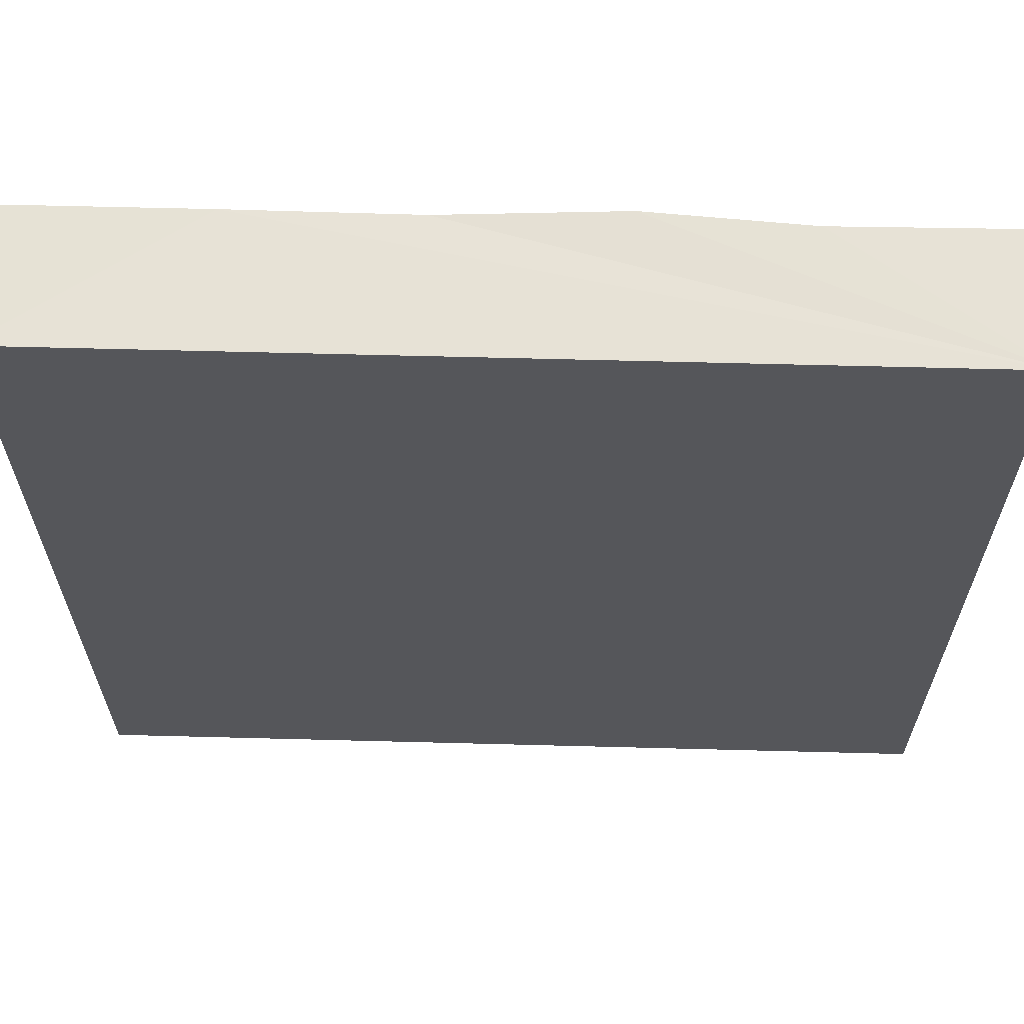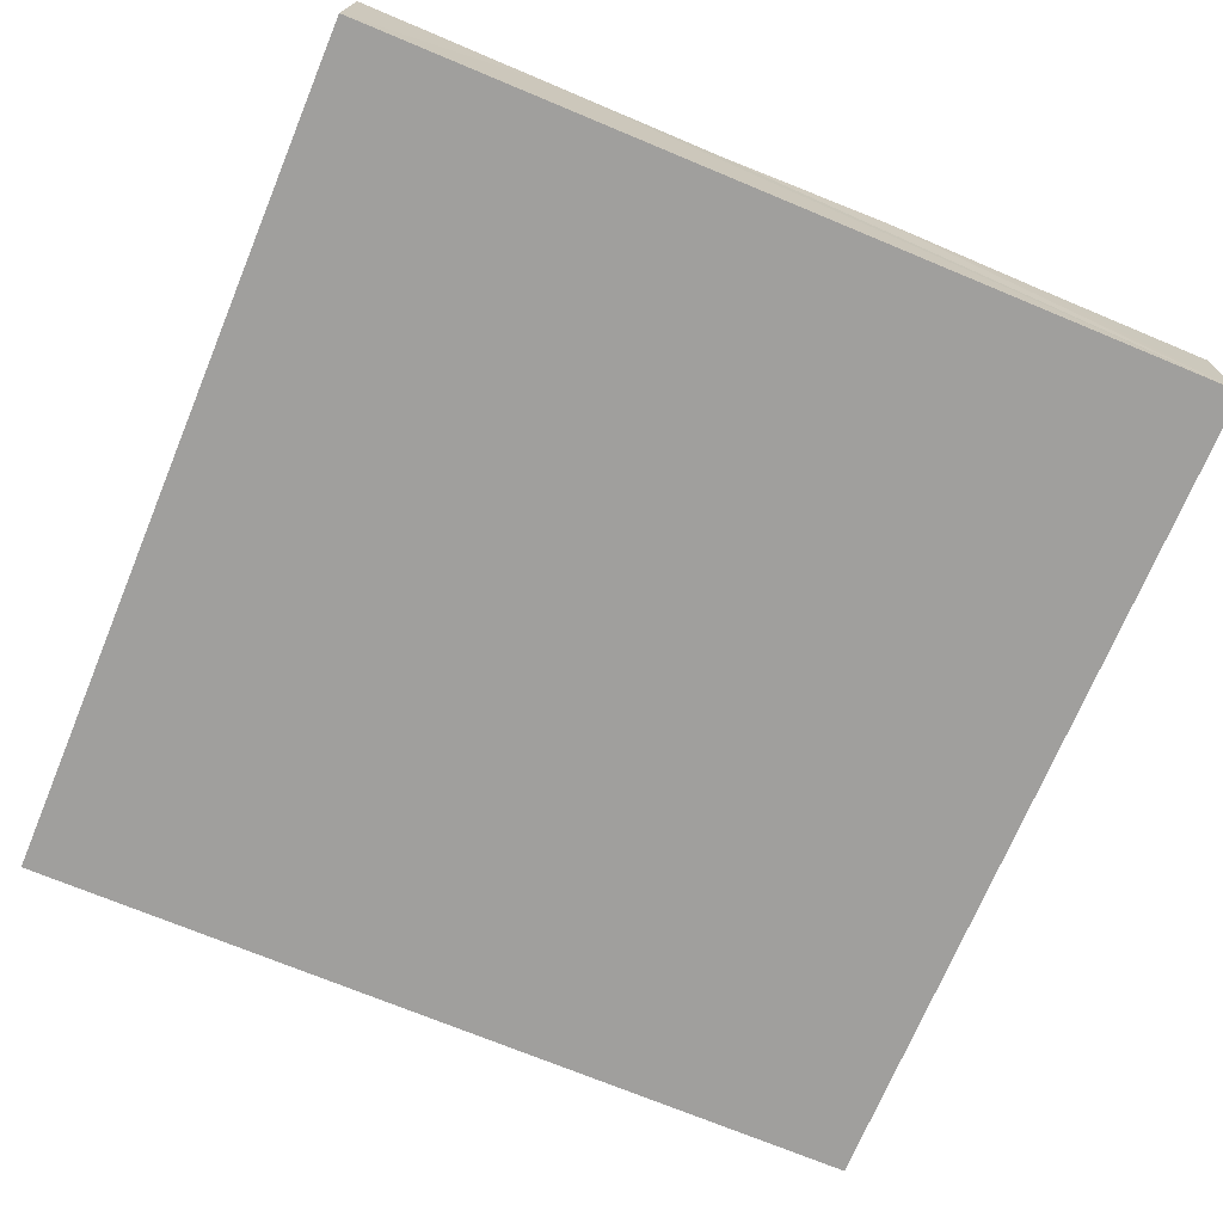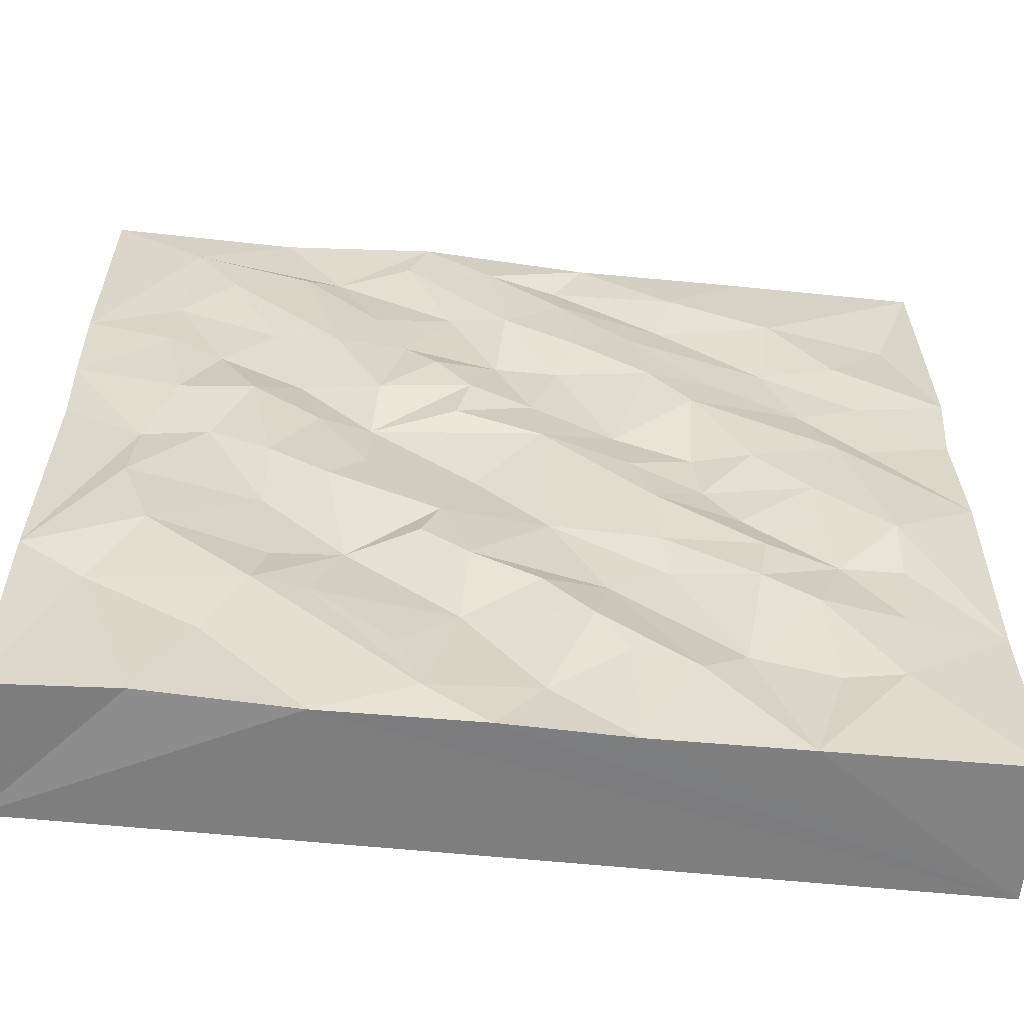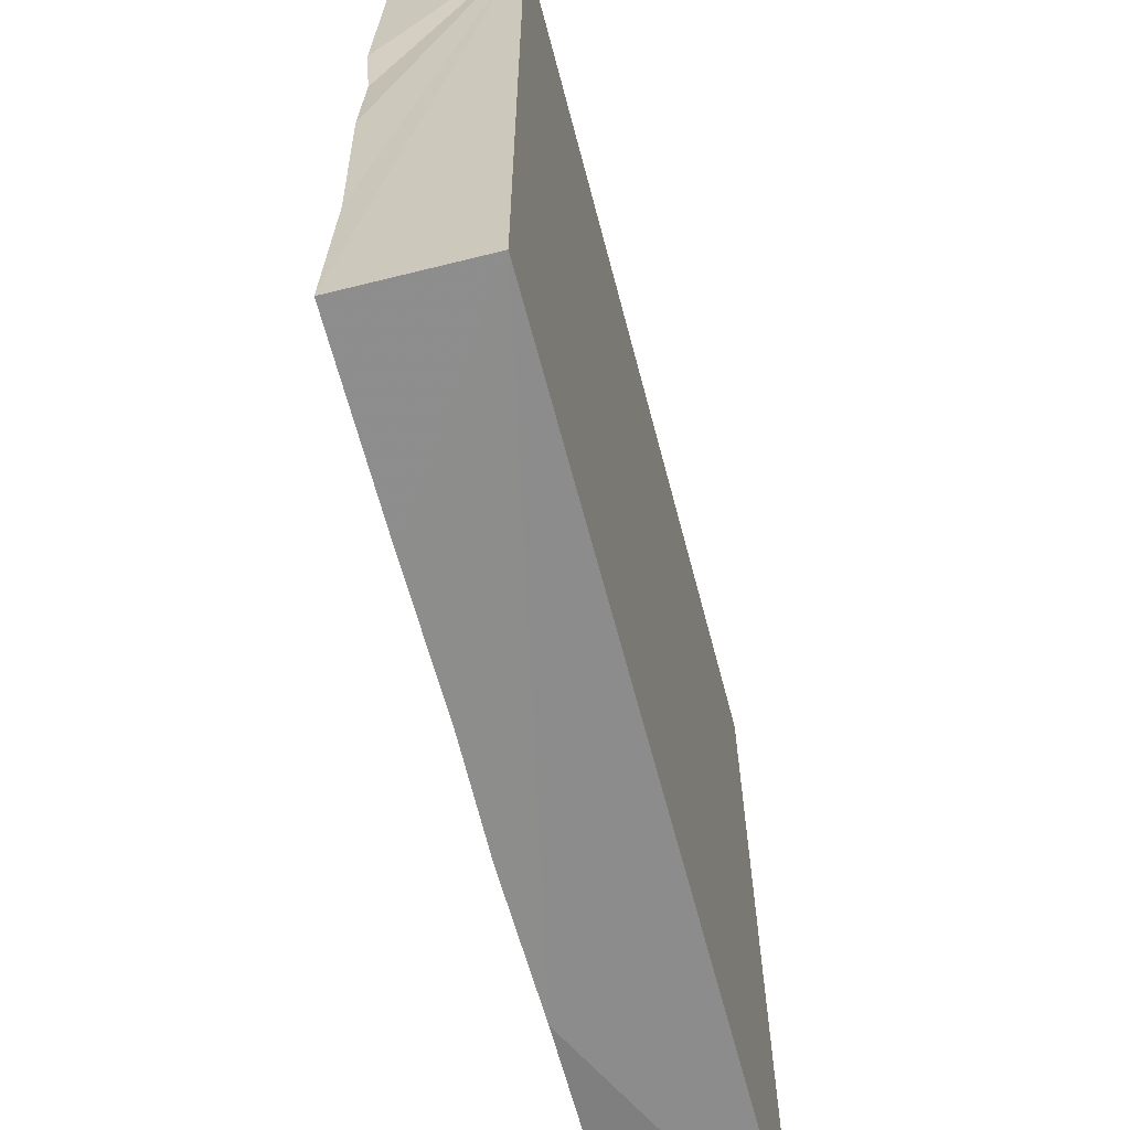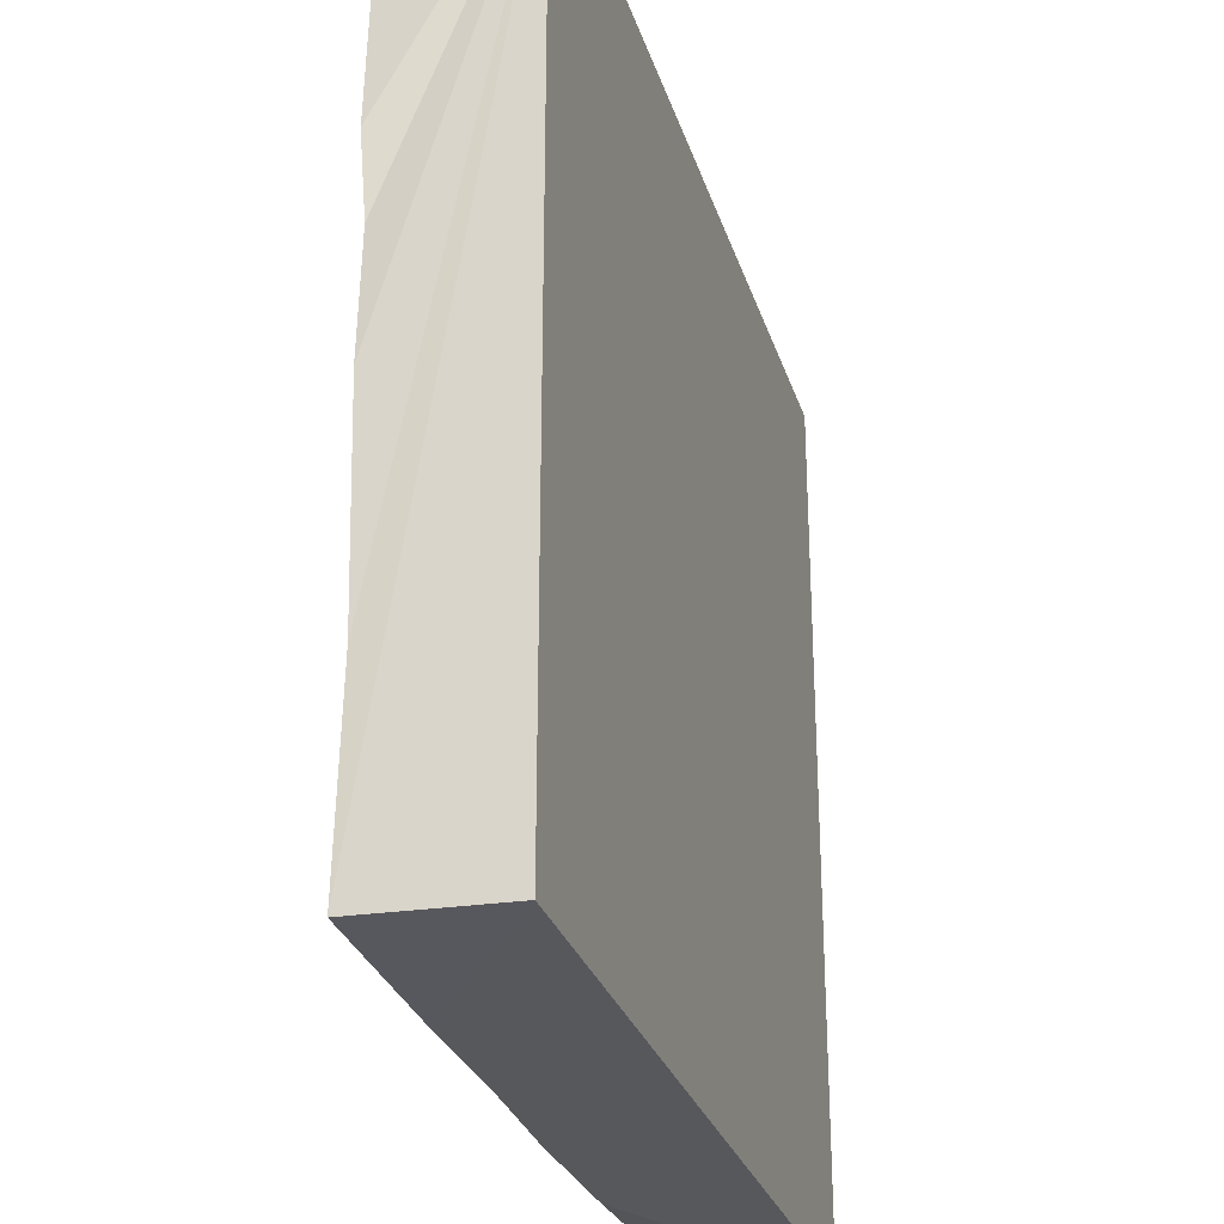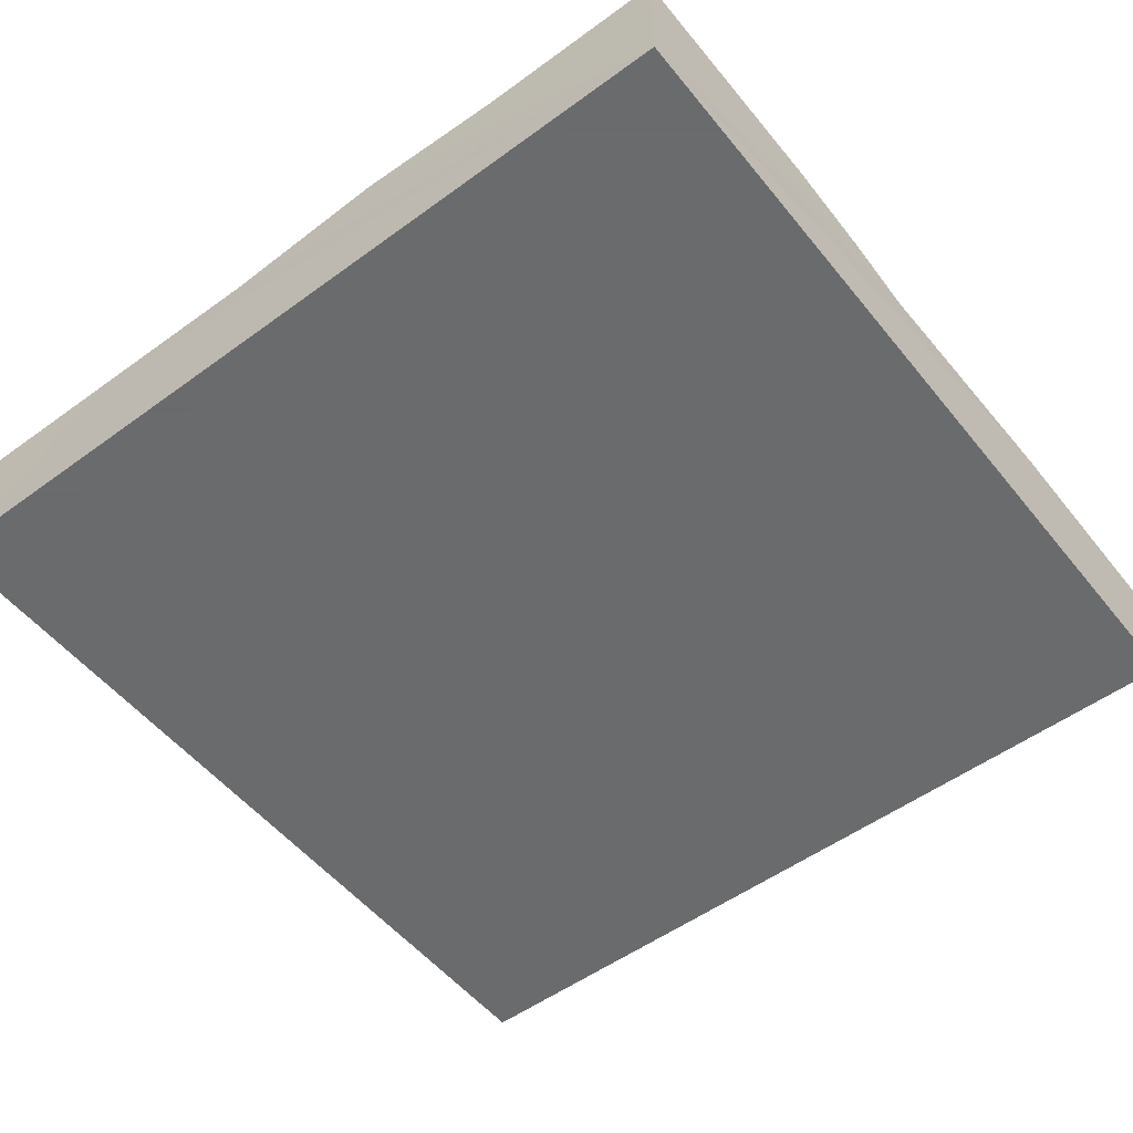
<metadata>
{"format":"obj","ext":"obj","renderer":"f3d","projection":"perspective","resolution":1024,"background":"white","views":[{"elev":64.1,"azim":1.5,"up":"+Z"},{"elev":-71.4,"azim":-22.6,"up":"+Y"},{"elev":-59.3,"azim":174.1,"up":"+Z"},{"elev":-64.4,"azim":-75.3,"up":"+Z"},{"elev":-28.3,"azim":-74.1,"up":"+Z"},{"elev":-53.2,"azim":38.0,"up":"+Y"}]}
</metadata>
<code>
v -0.5784 0.148 0.5198
v -0.3772 0.1725 0.8378
v 0.9999 0.1538 0.9981
v -1 0.1592 -0.9914
v 1 0.1519 -0.9999
v 0.9995 0.1664 0.4446
v -0.9995 0.1691 0.4108
v 1 -0.15 -1
v 0.5781 0.1485 0.9997
v -0.2256 0.1547 -1
v 0.04904 0.1609 -0.9999
v 0.7247 0.1574 -0.9835
v -0.4533 0.1487 -0.6915
v -0.0533 0.1505 -0.8585
v -0.6089 0.1861 -0.5129
v 0.4163 0.1727 -0.6185
v 0.5328 0.1836 -0.6074
v 0.2041 0.1905 -0.3828
v -0.06542 0.1527 -0.263
v 0.5355 0.1476 -0.2579
v 0.4428 0.1725 0.07865
v 0.1917 0.1894 0.368
v -0.8933 0.1502 0.6982
v -0.1007 0.1761 0.7418
v 0.4256 0.1888 0.4389
v 0.05139 0.1463 0.4368
v 0.3271 0.1466 0.08528
v -0.2884 0.1882 -0.1548
v -0.04666 0.1778 0.0899
v -0.8134 0.1517 -0.3266
v -0.09161 0.1451 0.8735
v -0.5592 0.1582 0.9973
v -0.1616 0.1568 0.9955
v 0.07027 0.1785 0.8781
v 0.2286 0.1729 1
v 0.2716 0.1715 0.8802
v 0.7871 0.1618 0.8655
v 0.4379 0.1487 0.8001
v 1 -0.15 1
v -1 -0.15 -1
v -0.6348 0.1537 -0.7413
v -0.5585 0.1584 -0.999
v -0.3526 0.1807 -0.7828
v 0.1851 0.1731 -0.912
v 0.3916 0.1553 -0.9991
v -0.7622 0.1674 -0.7299
v -0.1474 0.1964 -0.6481
v -0.2152 0.1839 -0.7493
v 0.1155 0.1528 -0.6425
v 0.2357 0.1707 -0.7713
v 0.6171 0.1531 -0.7591
v 0.9996 0.1596 -0.5146
v -0.4952 0.1897 -0.4421
v -0.1842 0.1493 -0.4826
v -0.0446 0.193 -0.5362
v 0.105 0.1954 -0.4618
v 0.3543 0.1484 -0.4429
v 0.5059 0.1561 -0.4716
v 0.8598 0.1487 -0.6077
v -0.6757 0.1474 -0.325
v -0.4775 0.1538 -0.1752
v -0.5163 0.1833 -0.3082
v -0.3107 0.1547 -0.417
v -0.2953 0.1785 -0.3142
v 0.1666 0.18 -0.2773
v 0.4082 0.1919 -0.1861
v 0.7618 0.1798 -0.4082
v 0.8303 0.1727 -0.2129
v -0.8123 0.1799 -0.1803
v -0.4041 0.1482 -0.06076
v 0.09375 0.1437 -0.09642
v 0.5401 0.183 -0.09303
v 0.6747 0.1648 -0.01252
v 0.8204 0.1545 -0.03307
v -0.6443 0.1775 -0.04298
v -0.7879 0.1496 0.189
v -0.7181 0.1758 0.1545
v -0.3879 0.1489 0.07448
v -0.5192 0.1798 0.07732
v -0.2407 0.1771 -0.004769
v -0.02925 0.1573 0.2462
v -0.2156 0.1522 0.1399
v 0.3288 0.1711 -0.08554
v 0.1412 0.1826 0.1513
v 0.9926 0.1534 0.04508
v 0.998 0.1583 0.2319
v 0.7607 0.1776 0.1615
v -0.6519 0.1514 0.3229
v -0.3014 0.189 0.4099
v -0.3963 0.191 0.2894
v -0.08955 0.156 0.42
v 0.1124 0.185 0.2764
v 0.3161 0.184 0.2355
v 0.5942 0.1866 0.1729
v 0.4931 0.1425 0.2635
v 0.5699 0.158 0.4822
v 0.8018 0.1778 0.3835
v 0.6833 0.156 0.3482
v -0.7516 0.1779 0.5363
v -0.7978 0.1587 0.3754
v -0.4568 0.1663 0.4167
v -0.269 0.1772 0.5894
v -0.1388 0.1884 0.5238
v 0.338 0.1731 0.5878
v -0.3464 0.1474 0.6989
v -0.6153 0.1755 0.7346
v 0.1629 0.1513 0.6598
v 0.03297 0.1835 0.629
v 0.5128 0.1727 0.7613
v 0.8037 0.1527 0.582
v 0.6871 0.1697 0.7154
v -0.987 0.1587 0.2247
v -0.9983 0.1608 -0.05526
v -0.8039 0.1523 -0.5136
v -0.997 0.1494 -0.5507
v -1 -0.15 1
v -0.993 0.1563 0.9996
v 0.2644 0.176 0.444
f 116 115 4
f 24 31 105
f 70 78 79
f 39 35 33
f 35 36 34
f 108 36 34
f 38 9 35
f 3 37 9
f 116 32 117
f 39 33 32
f 39 3 9
f 116 8 39
f 8 45 12
f 40 10 11
f 40 4 42
f 43 42 13
f 13 42 41
f 10 42 43
f 50 44 49
f 11 44 14
f 46 15 115
f 48 47 43
f 51 59 17
f 67 17 58
f 52 59 67
f 60 30 69
f 64 62 53
f 64 28 62
f 65 71 19
f 52 74 68
f 60 61 75
f 19 29 28
f 79 77 90
f 80 78 82
f 82 78 90
f 80 29 82
f 84 81 29
f 21 95 27
f 73 87 94
f 74 86 87
f 90 101 88
f 81 82 91
f 93 22 118
f 97 87 98
f 1 106 99
f 1 100 99
f 89 103 102
f 91 108 103
f 6 98 110
f 98 110 96
f 102 24 105
f 103 24 102
f 111 25 109
f 110 37 111
f 99 106 23
f 76 100 112
f 112 100 7
f 69 115 113
f 116 112 113
f 39 86 6
f 23 106 117
f 39 6 3
f 8 12 5
f 39 8 52
f 39 52 85
f 39 86 85
f 116 117 7
f 116 7 112
f 116 113 115
f 116 40 4
f 42 46 4
f 46 115 4
f 30 114 115
f 30 115 69
f 69 77 113
f 76 113 112
f 77 76 113
f 99 23 7
f 100 99 7
f 23 7 117
f 110 6 37
f 96 110 111
f 37 111 109
f 118 104 107
f 104 38 107
f 104 109 38
f 25 109 104
f 38 107 36
f 107 36 108
f 108 24 103
f 34 108 24
f 105 1 106
f 105 106 2
f 86 6 97
f 97 6 98
f 96 25 111
f 25 118 104
f 26 107 108
f 118 22 26
f 118 26 107
f 91 89 103
f 26 91 108
f 89 102 101
f 101 1 88
f 101 102 1
f 102 1 105
f 86 87 97
f 94 98 95
f 95 25 93
f 95 96 25
f 98 95 96
f 92 93 22
f 25 93 118
f 27 95 93
f 92 26 81
f 22 92 26
f 84 92 81
f 82 91 89
f 26 81 91
f 90 89 101
f 82 89 90
f 76 88 100
f 77 76 88
f 90 77 88
f 88 1 100
f 85 74 86
f 87 94 98
f 74 87 73
f 94 95 21
f 73 72 94
f 84 27 92
f 27 92 93
f 29 27 84
f 71 29 27
f 29 82 81
f 78 79 90
f 75 79 77
f 85 52 74
f 73 20 72
f 74 68 73
f 66 83 21
f 72 66 21
f 20 72 66
f 72 94 21
f 83 71 27
f 65 83 71
f 66 83 65
f 83 27 21
f 71 19 29
f 61 28 70
f 28 62 61
f 80 28 70
f 28 29 80
f 80 70 78
f 70 75 79
f 70 61 75
f 75 69 77
f 75 60 69
f 67 52 68
f 67 68 20
f 68 20 73
f 20 57 66
f 58 20 57
f 58 67 20
f 57 18 65
f 57 66 65
f 56 65 19
f 18 65 56
f 63 19 64
f 54 19 63
f 19 64 28
f 62 61 60
f 53 60 62
f 59 17 67
f 17 16 57
f 17 58 57
f 57 56 18
f 57 49 56
f 16 49 57
f 49 55 56
f 55 47 54
f 55 56 54
f 54 56 19
f 54 13 63
f 13 53 15
f 13 63 53
f 63 53 64
f 114 60 30
f 115 15 114
f 60 15 114
f 53 15 60
f 59 12 51
f 16 44 50
f 50 16 49
f 17 44 16
f 45 17 44
f 49 14 47
f 14 48 47
f 47 43 54
f 43 54 13
f 13 41 15
f 41 15 46
f 5 12 59
f 59 5 52
f 12 51 45
f 51 45 17
f 11 45 44
f 10 48 43
f 14 10 48
f 11 14 10
f 41 42 46
f 40 116 8
f 42 40 10
f 40 45 11
f 8 40 45
f 39 116 32
f 6 3 37
f 109 37 38
f 37 9 38
f 38 36 35
f 24 34 31
f 31 34 33
f 2 33 32
f 31 2 33
f 31 105 2
f 2 106 32
f 106 32 117
f 34 35 33
f 39 9 35
f 44 49 14
f 49 47 55
f 8 5 52

</code>
